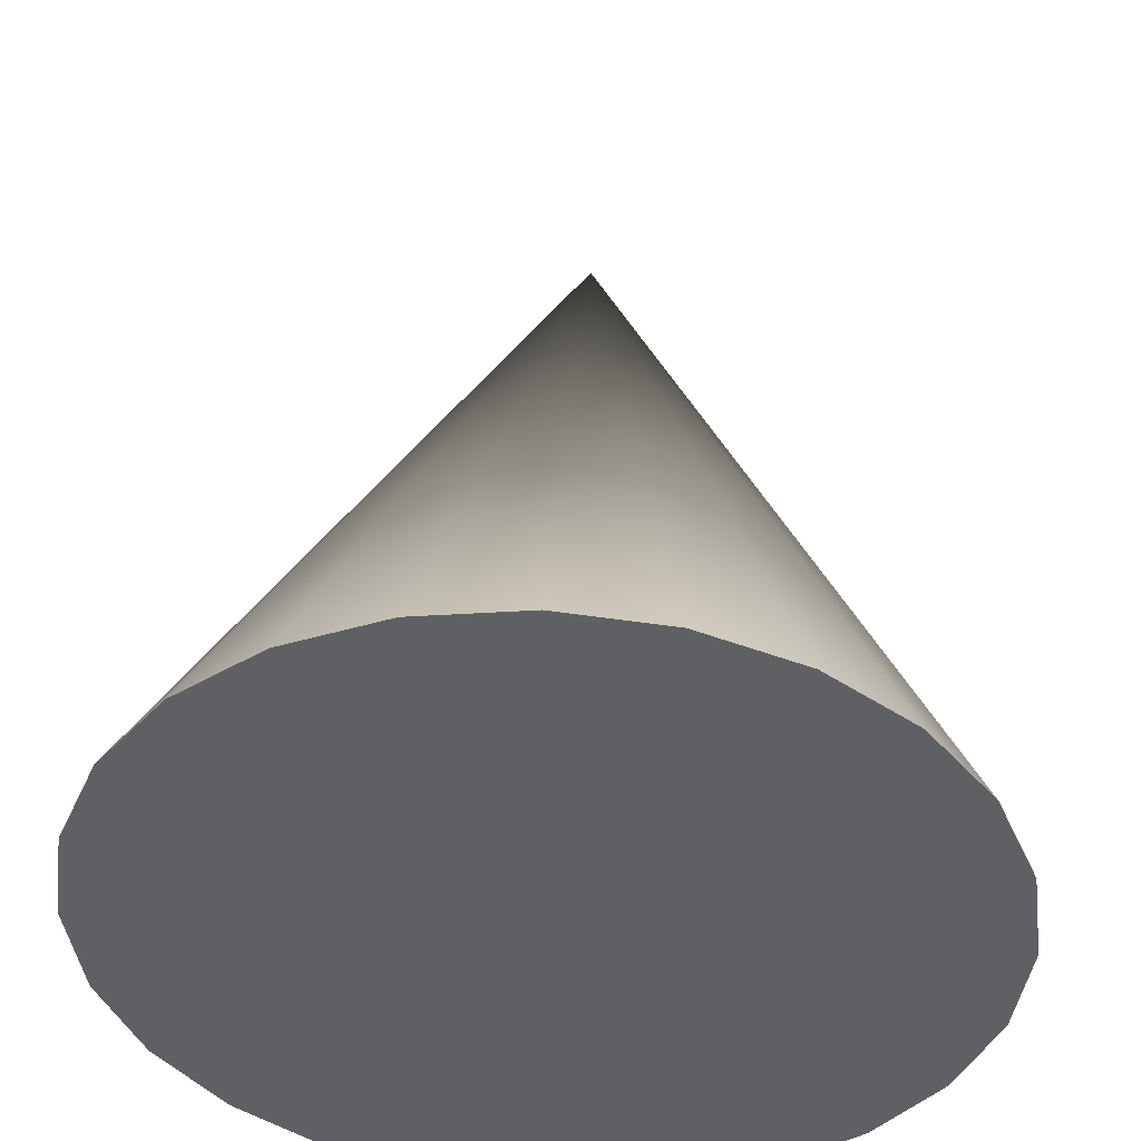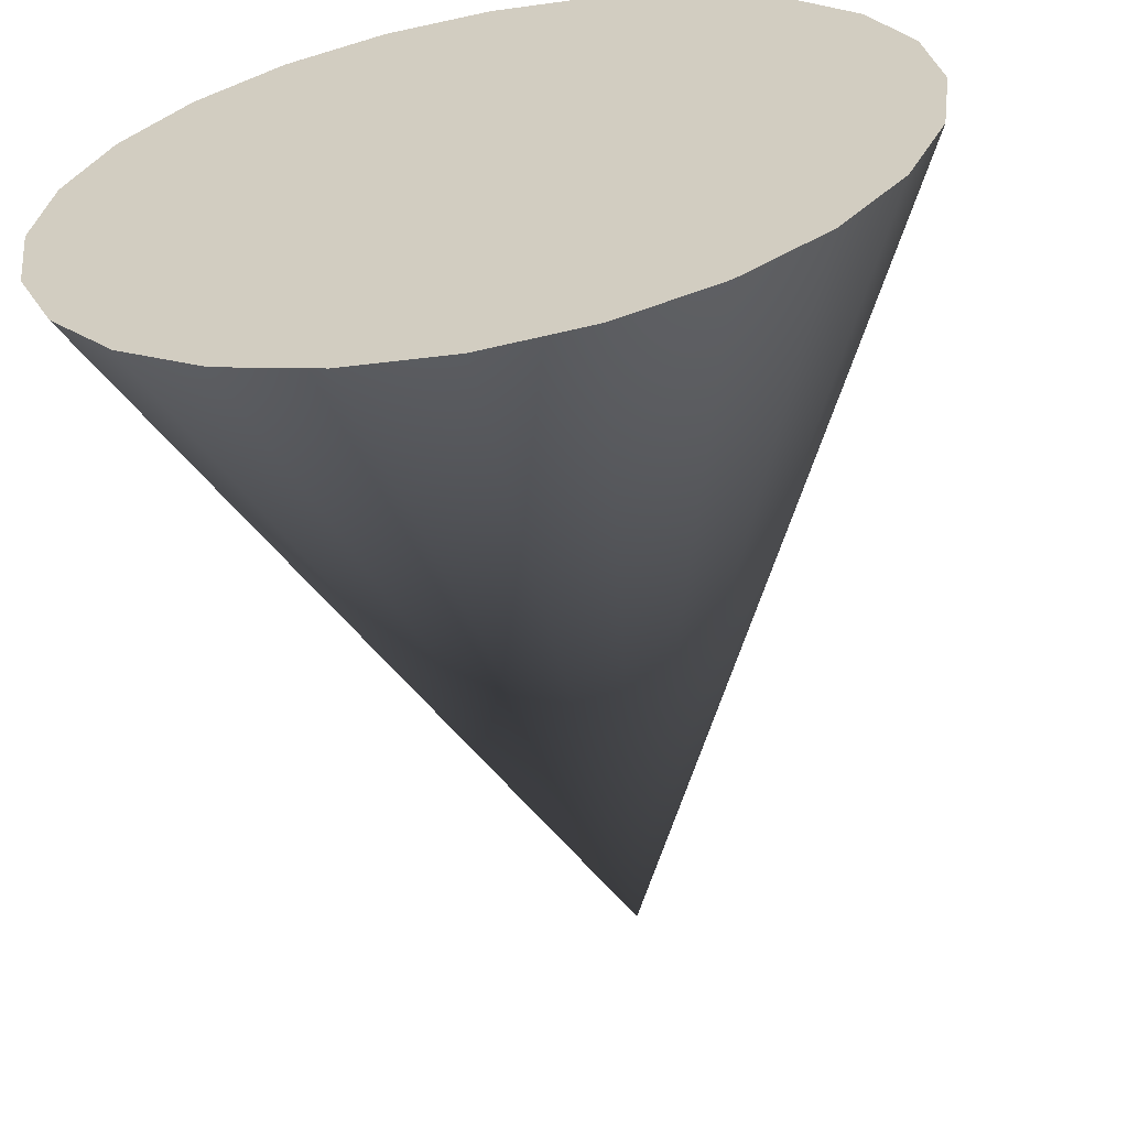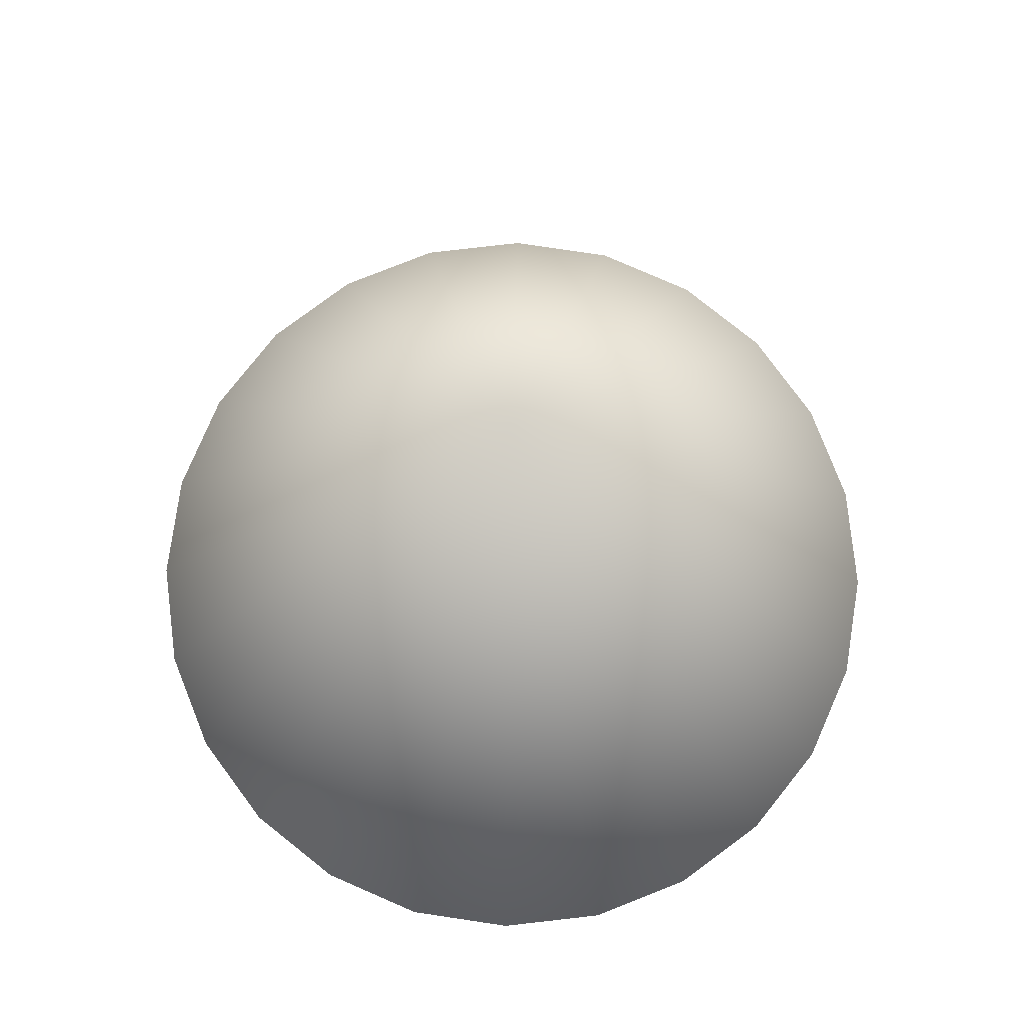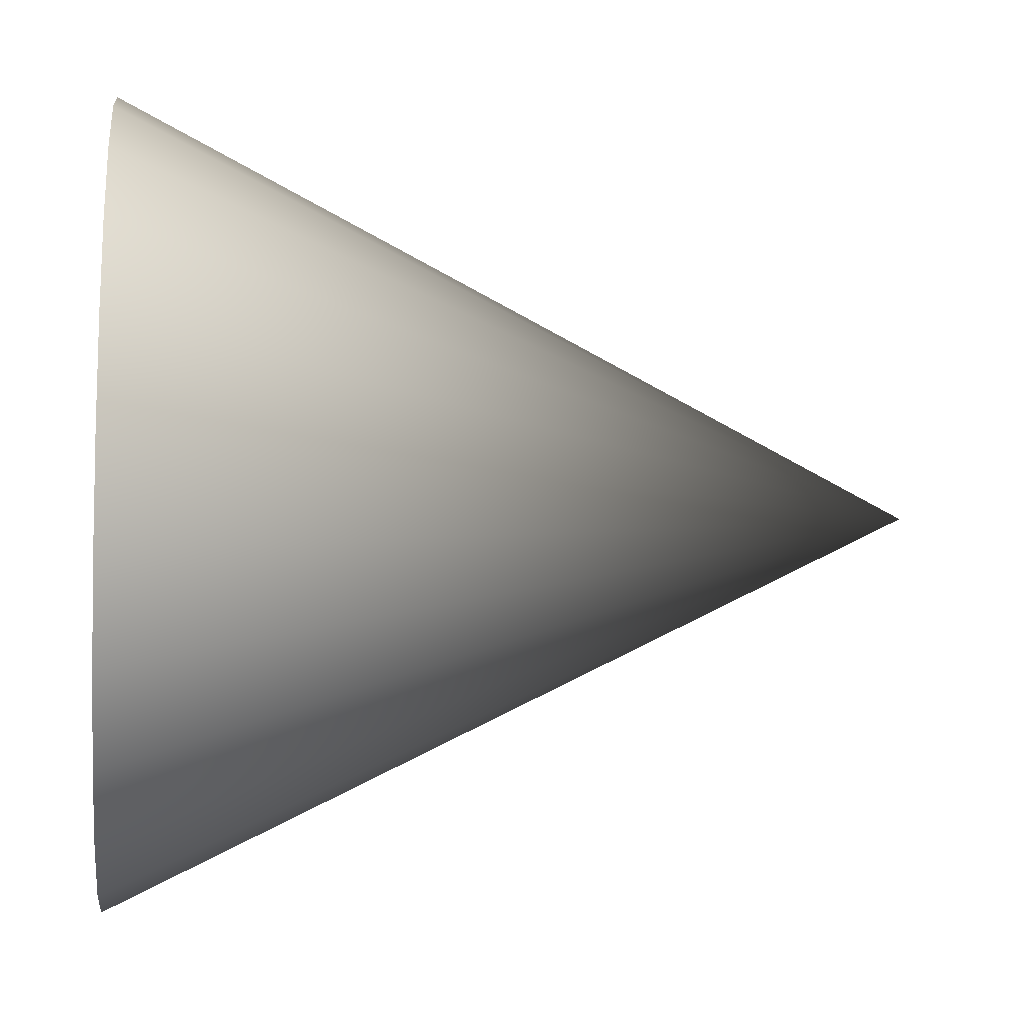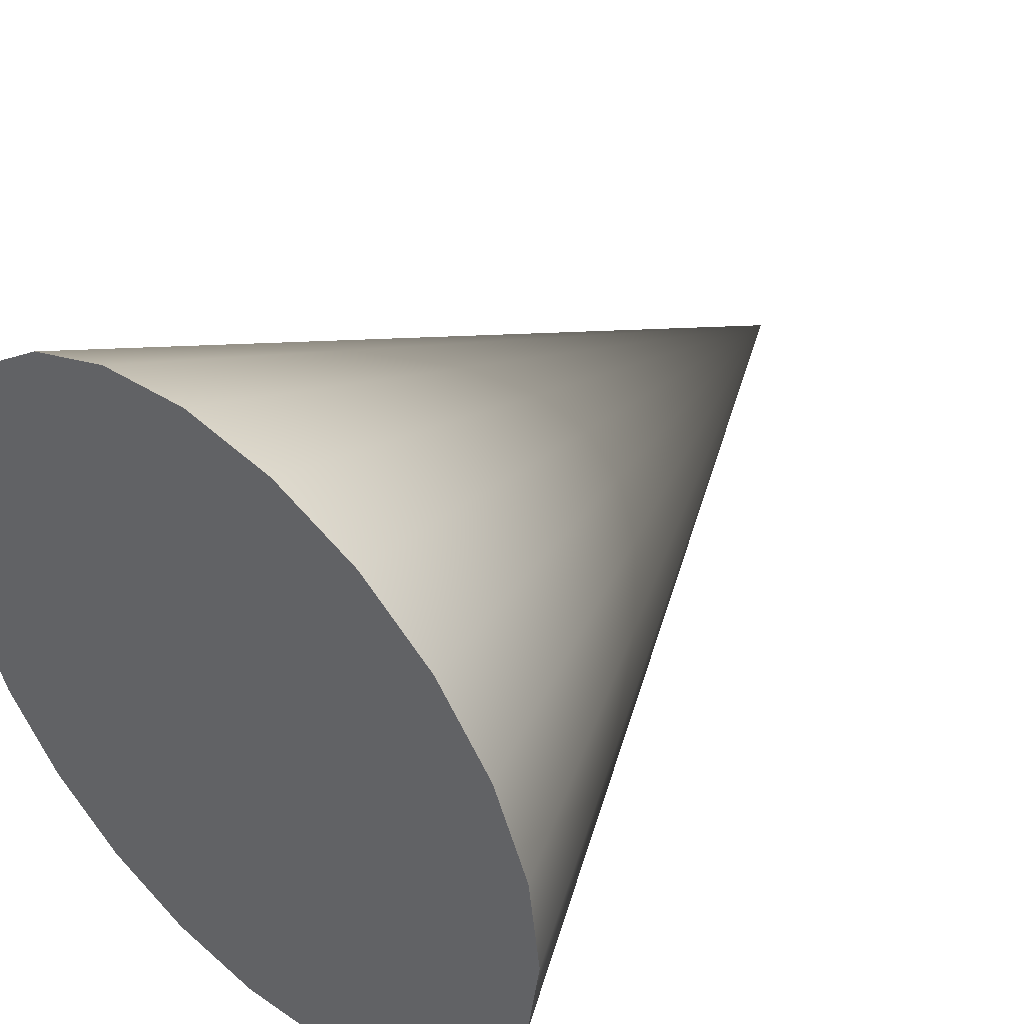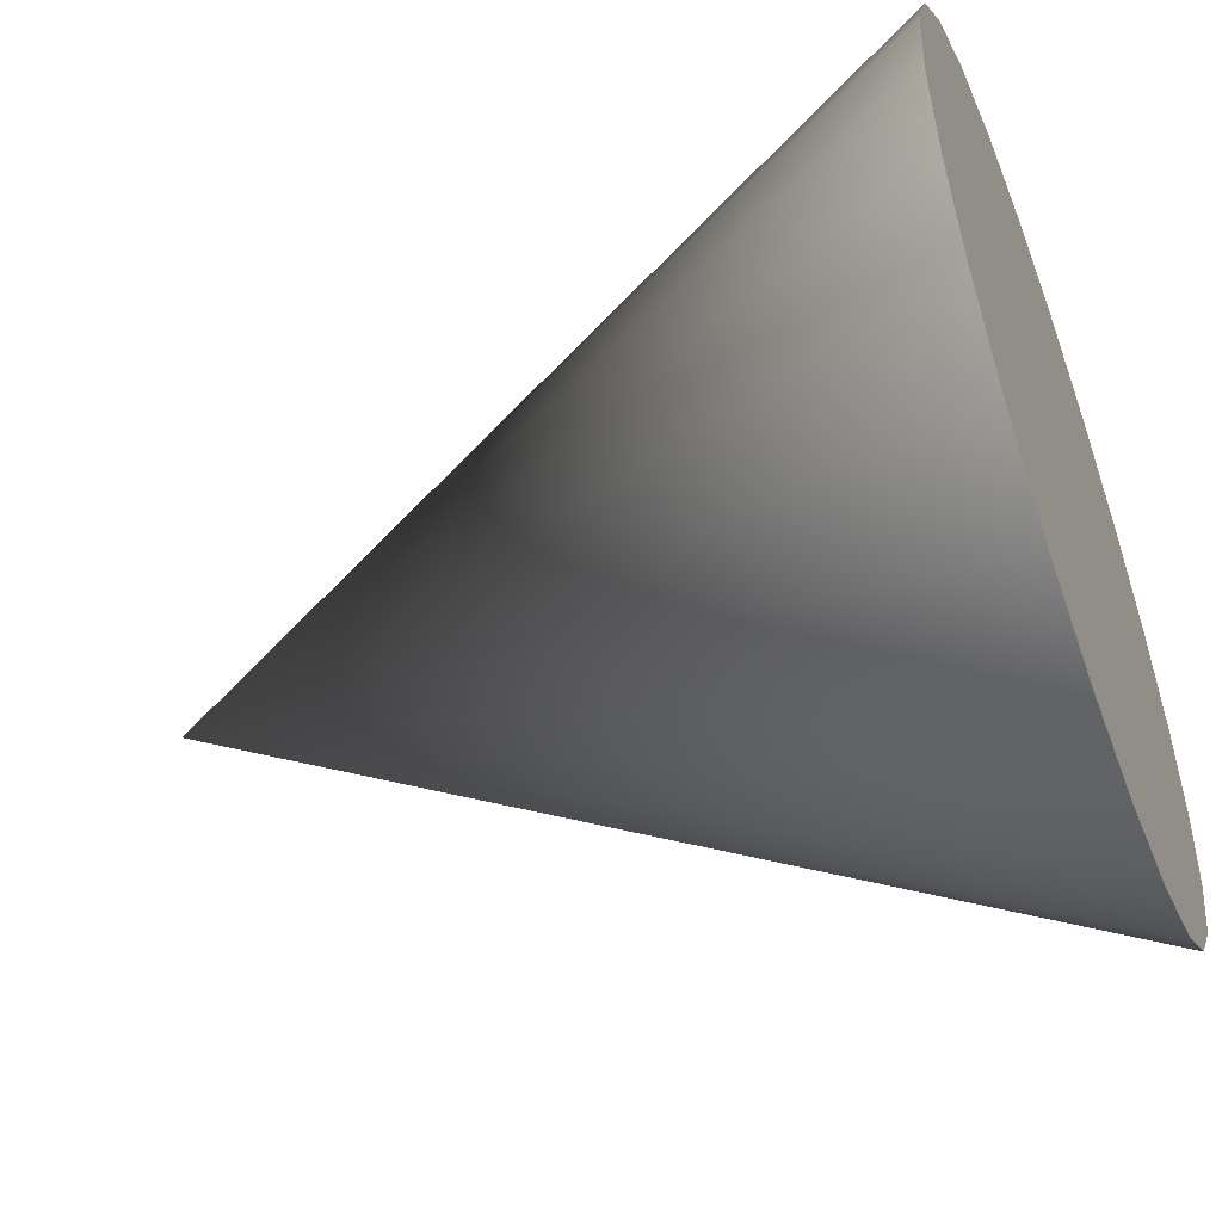
<metadata>
{"format":"obj","ext":"obj","renderer":"f3d","projection":"perspective","resolution":1024,"background":"white","views":[{"elev":47.9,"azim":2.9,"up":"+Z"},{"elev":-61.4,"azim":10.3,"up":"+Z"},{"elev":79.3,"azim":46.0,"up":"+Y"},{"elev":-9.2,"azim":83.4,"up":"+Z"},{"elev":43.7,"azim":42.6,"up":"+Z"},{"elev":-51.8,"azim":-69.4,"up":"+Z"}]}
</metadata>
<code>
o Cone
v 0 -0.5 0.5
v -0.1294 -0.5 0.483
v -0.25 -0.5 0.433
v -0.3536 -0.5 0.3536
v -0.433 -0.5 0.25
v -0.483 -0.5 0.1294
v -0.5 -0.5 0
v -0.483 -0.5 -0.1294
v -0.433 -0.5 -0.25
v -0.3536 -0.5 -0.3536
v -0.25 -0.5 -0.433
v -0.1294 -0.5 -0.483
v -0 -0.5 -0.5
v 0.1294 -0.5 -0.483
v 0.25 -0.5 -0.433
v 0.3536 -0.5 -0.3536
v 0.433 -0.5 -0.25
v 0.483 -0.5 -0.1294
v 0.5 -0.5 -0
v 0.483 -0.5 0.1294
v 0.433 -0.5 0.25
v 0.3536 -0.5 0.3536
v 0.25 -0.5 0.433
v 0.1294 -0.5 0.483
v 0 0.5 0
v -0.3149 -0.5 0.3062
v -0.3557 -0.5 0.1585
v -0.3696 -0.5 0
v -0.3557 -0.5 -0.1585
v -0.3149 -0.5 -0.3062
v -0.1656 -0.5 0.3415
v -0.1883 -0.5 0.1768
v -0.1961 -0.5 0
v -0.1883 -0.5 -0.1768
v -0.1656 -0.5 -0.3415
v 0 -0.5 0.3536
v 0 -0.5 0.183
v 0 -0.5 0
v -0 -0.5 -0.183
v -0 -0.5 -0.3536
v 0.1656 -0.5 0.3415
v 0.1883 -0.5 0.1768
v 0.1961 -0.5 -0
v 0.1883 -0.5 -0.1768
v 0.1656 -0.5 -0.3415
v 0.3149 -0.5 0.3062
v 0.3557 -0.5 0.1585
v 0.3696 -0.5 -0
v 0.3557 -0.5 -0.1585
v 0.3149 -0.5 -0.3062
v -0.1294 -0.5 0.483
v 0 -0.5 0.5
v -0.25 -0.5 0.433
v -0.3536 -0.5 0.3536
v -0.433 -0.5 0.25
v -0.483 -0.5 0.1294
v -0.5 -0.5 0
v -0.483 -0.5 -0.1294
v -0.433 -0.5 -0.25
v -0.3536 -0.5 -0.3536
v -0.25 -0.5 -0.433
v -0.1294 -0.5 -0.483
v -0 -0.5 -0.5
v 0.1294 -0.5 -0.483
v 0.25 -0.5 -0.433
v 0.3536 -0.5 -0.3536
v 0.433 -0.5 -0.25
v 0.483 -0.5 -0.1294
v 0.5 -0.5 -0
v 0.483 -0.5 0.1294
v 0.433 -0.5 0.25
v 0.3536 -0.5 0.3536
v 0.25 -0.5 0.433
v 0.1294 -0.5 0.483
f 52 25 51
f 51 25 53
f 53 25 54
f 54 25 55
f 55 25 56
f 56 25 57
f 57 25 58
f 58 25 59
f 59 25 60
f 60 25 61
f 61 25 62
f 62 25 63
f 63 25 64
f 64 25 65
f 65 25 66
f 66 25 67
f 67 25 68
f 68 25 69
f 69 25 70
f 70 25 71
f 71 25 72
f 72 25 73
f 73 25 74
f 74 25 52
f 5 26 3 4
f 26 31 2 3
f 31 36 1 2
f 36 41 24 1
f 41 46 23 24
f 46 21 22 23
f 6 27 26 5
f 27 32 31 26
f 32 37 36 31
f 37 42 41 36
f 42 47 46 41
f 47 20 21 46
f 7 28 27 6
f 28 33 32 27
f 33 38 37 32
f 38 43 42 37
f 43 48 47 42
f 48 19 20 47
f 8 29 28 7
f 29 34 33 28
f 34 39 38 33
f 39 44 43 38
f 44 49 48 43
f 49 18 19 48
f 9 30 29 8
f 30 35 34 29
f 35 40 39 34
f 40 45 44 39
f 45 50 49 44
f 50 17 18 49
f 10 11 30 9
f 11 12 35 30
f 12 13 40 35
f 13 14 45 40
f 14 15 50 45
f 15 16 17 50

</code>
